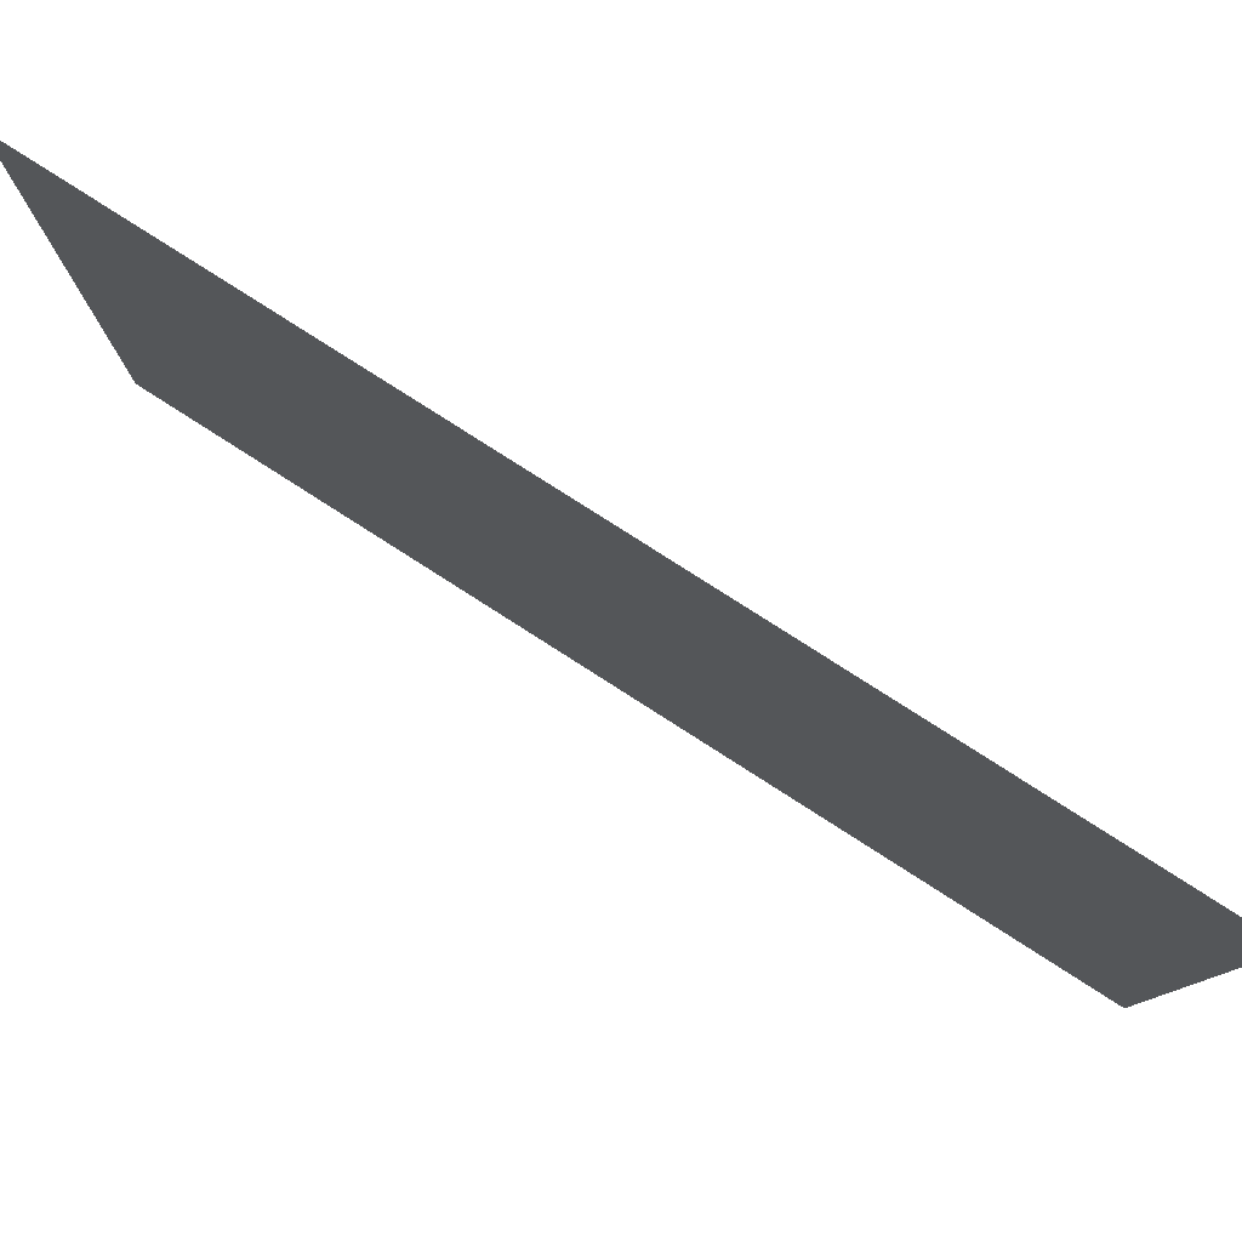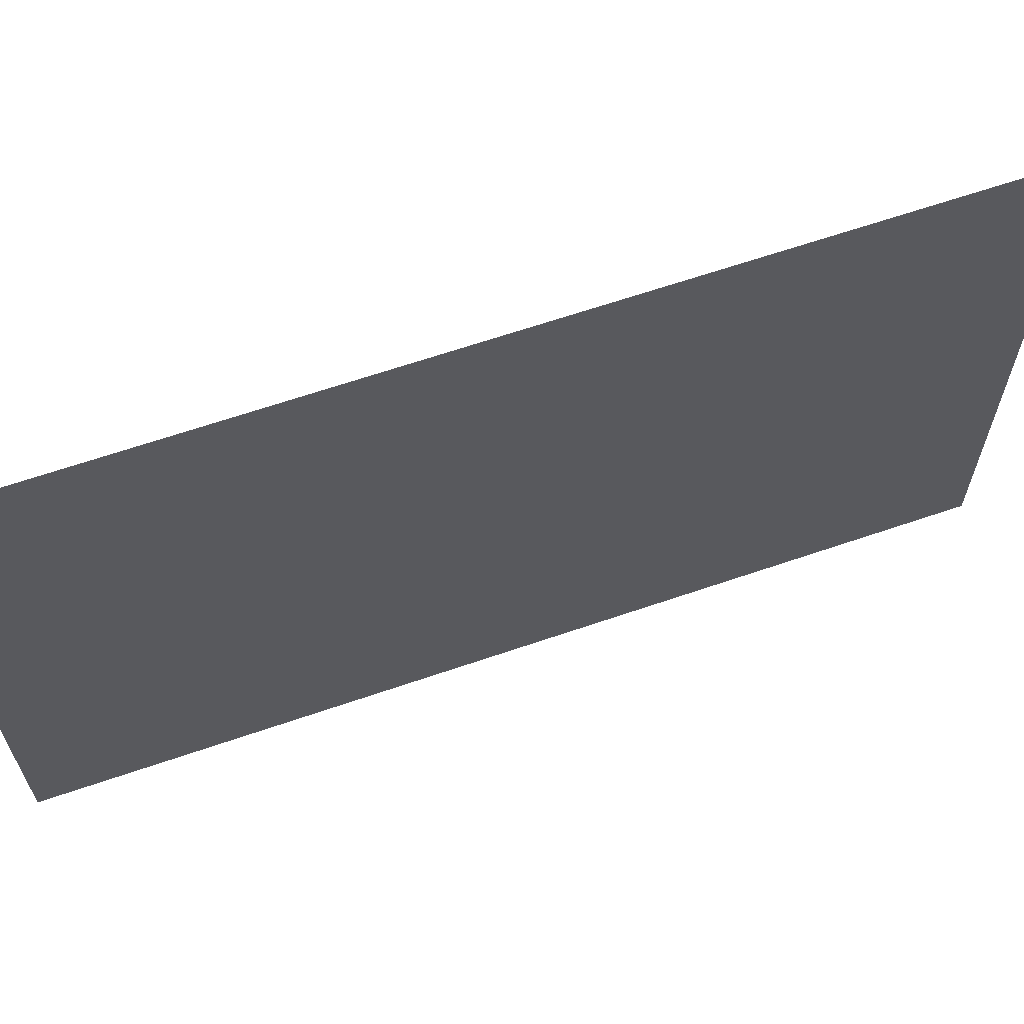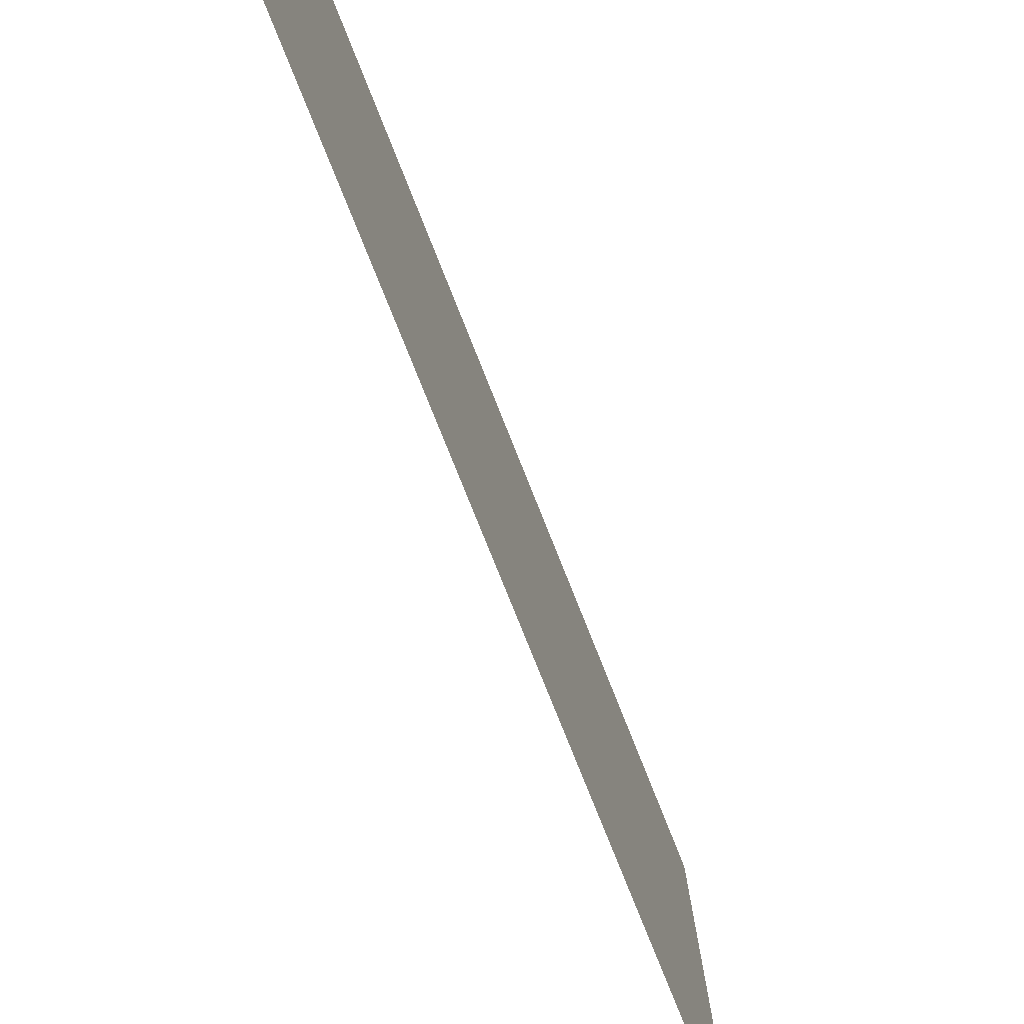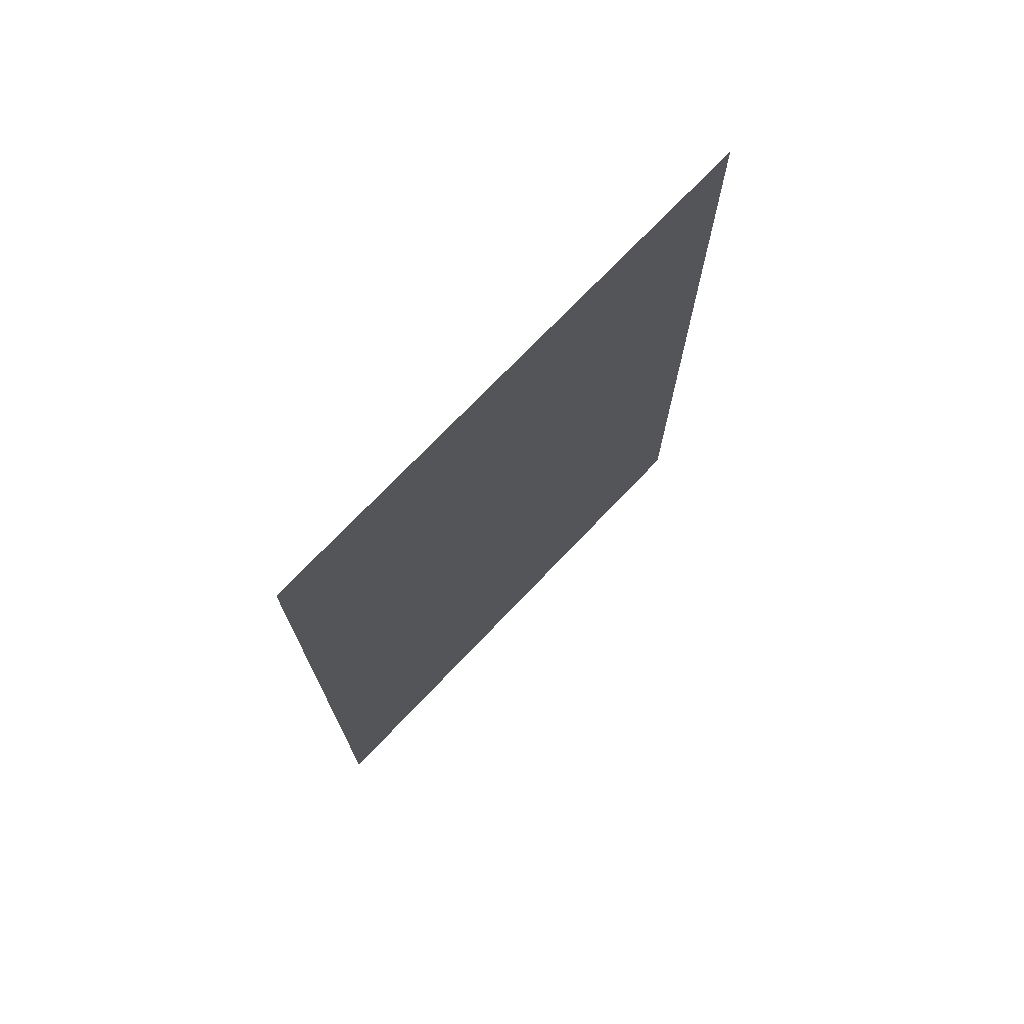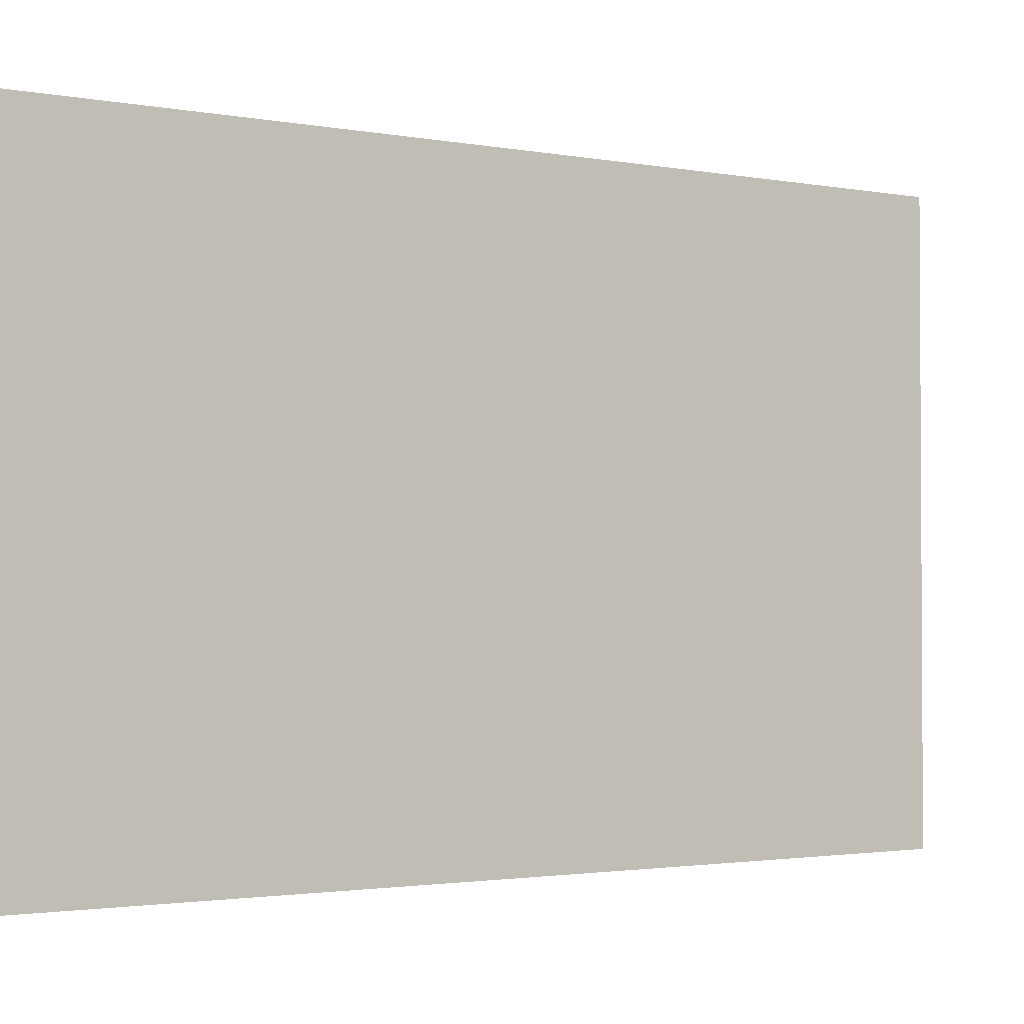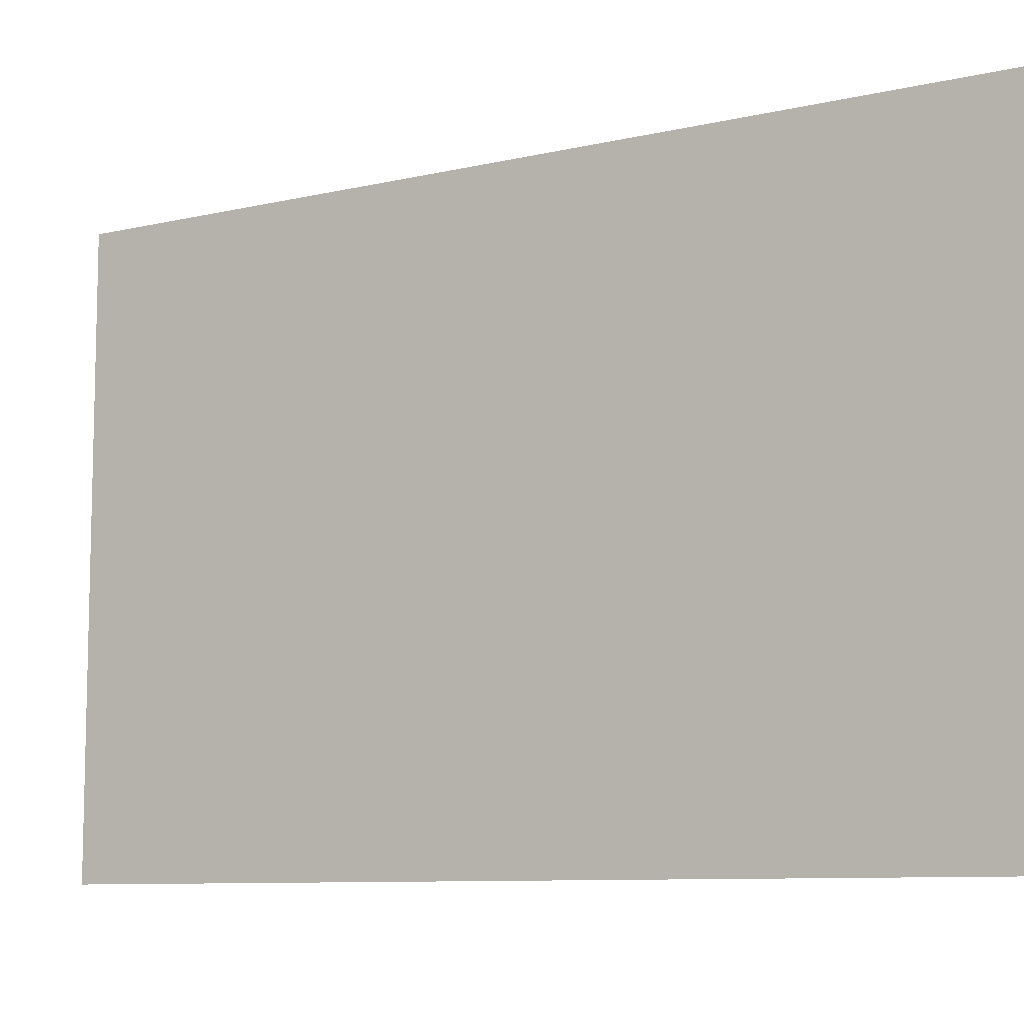
<metadata>
{"format":"obj","ext":"obj","renderer":"f3d","projection":"perspective","resolution":1024,"background":"white","views":[{"elev":79.7,"azim":-57.4,"up":"+Z"},{"elev":64.7,"azim":-109.1,"up":"+Z"},{"elev":-77.3,"azim":-158.3,"up":"+Z"},{"elev":72.8,"azim":43.6,"up":"+Y"},{"elev":-2.0,"azim":-123.8,"up":"+Z"},{"elev":-9.0,"azim":121.8,"up":"+Z"}]}
</metadata>
<code>
o Carpet_0005.001
v -0 -1.229 0.8135
v 0 1.229 0.8135
v -0 -1.229 -0.8135
v 0 1.229 -0.8135
f 1 2 4 3

</code>
